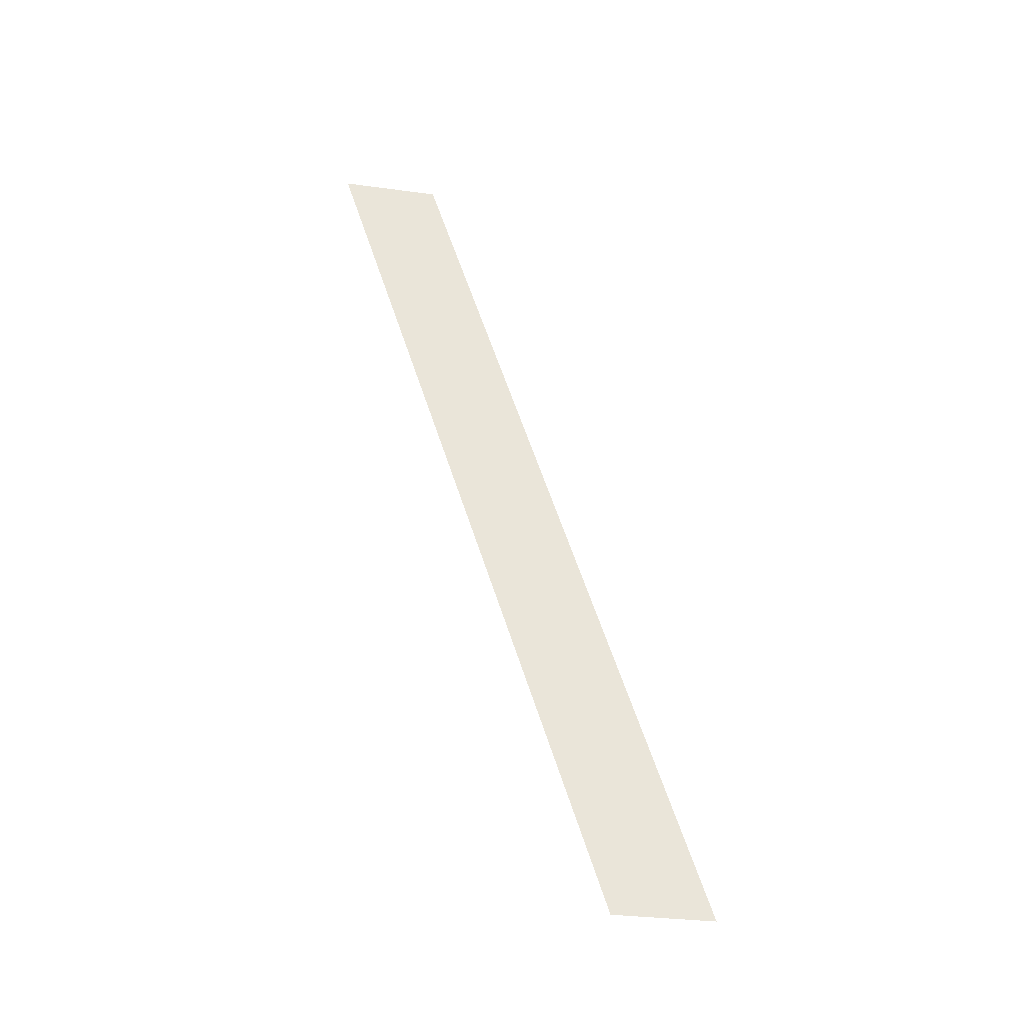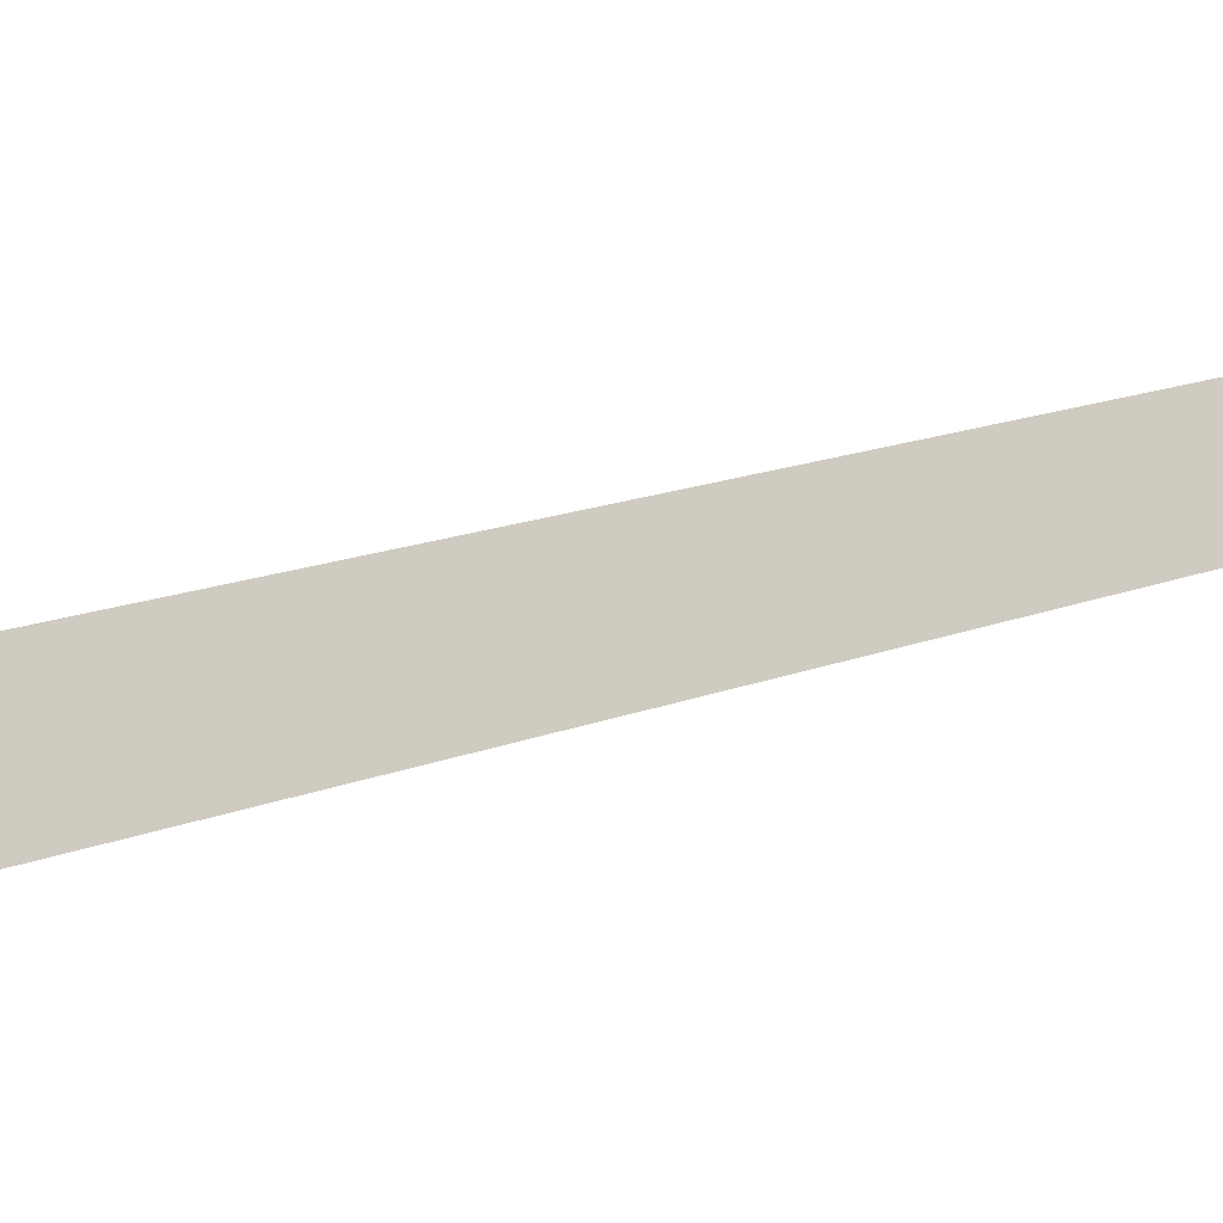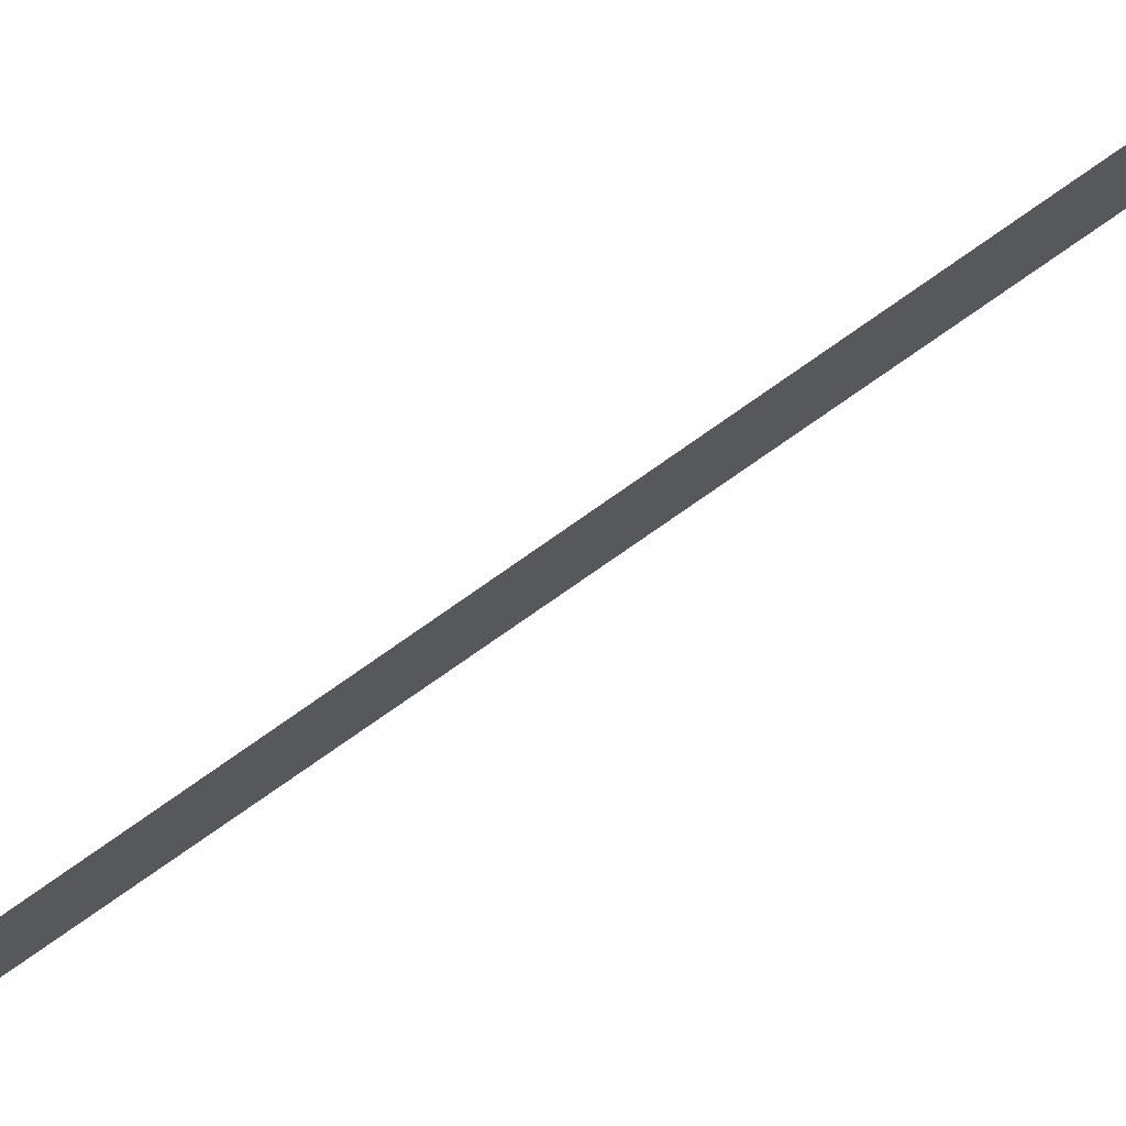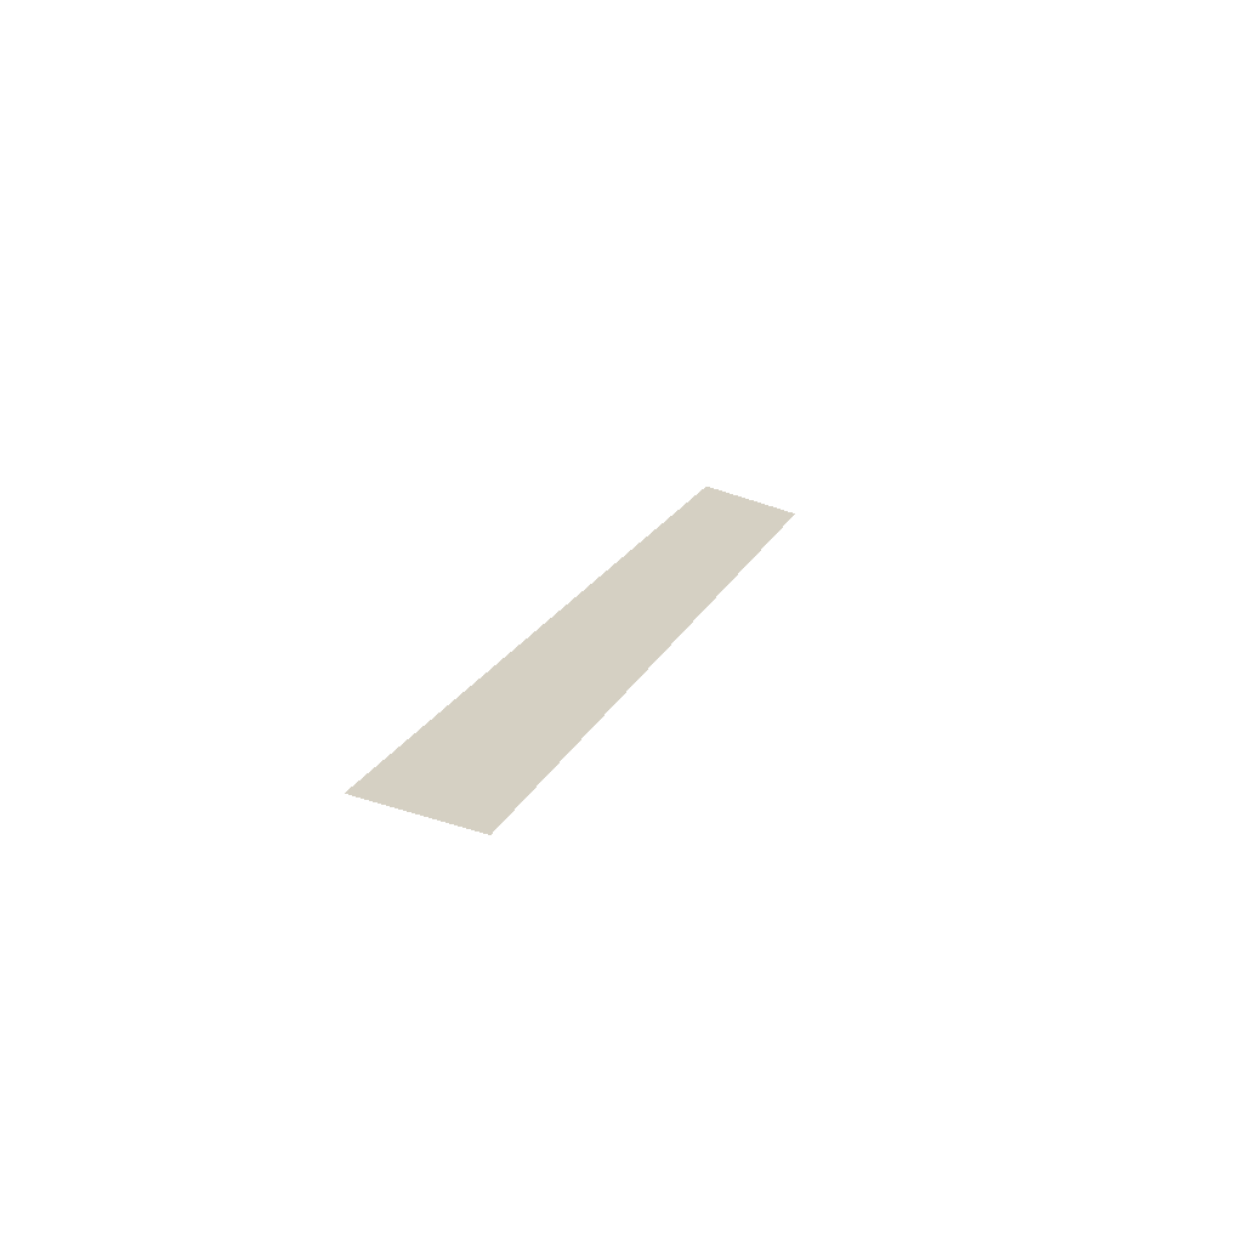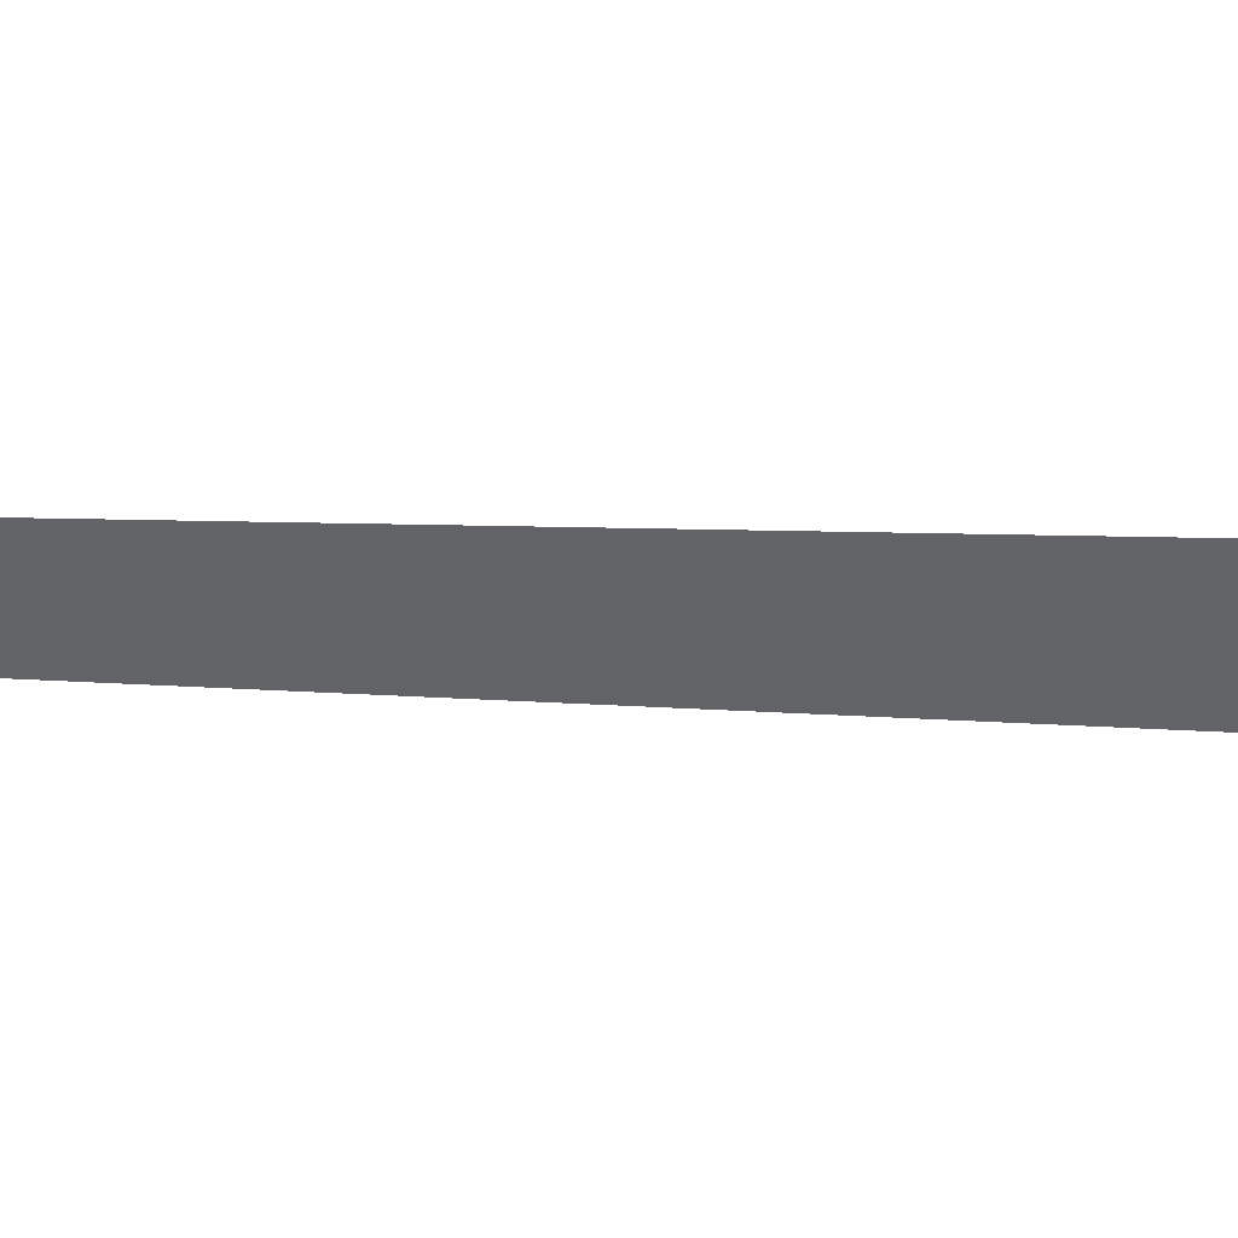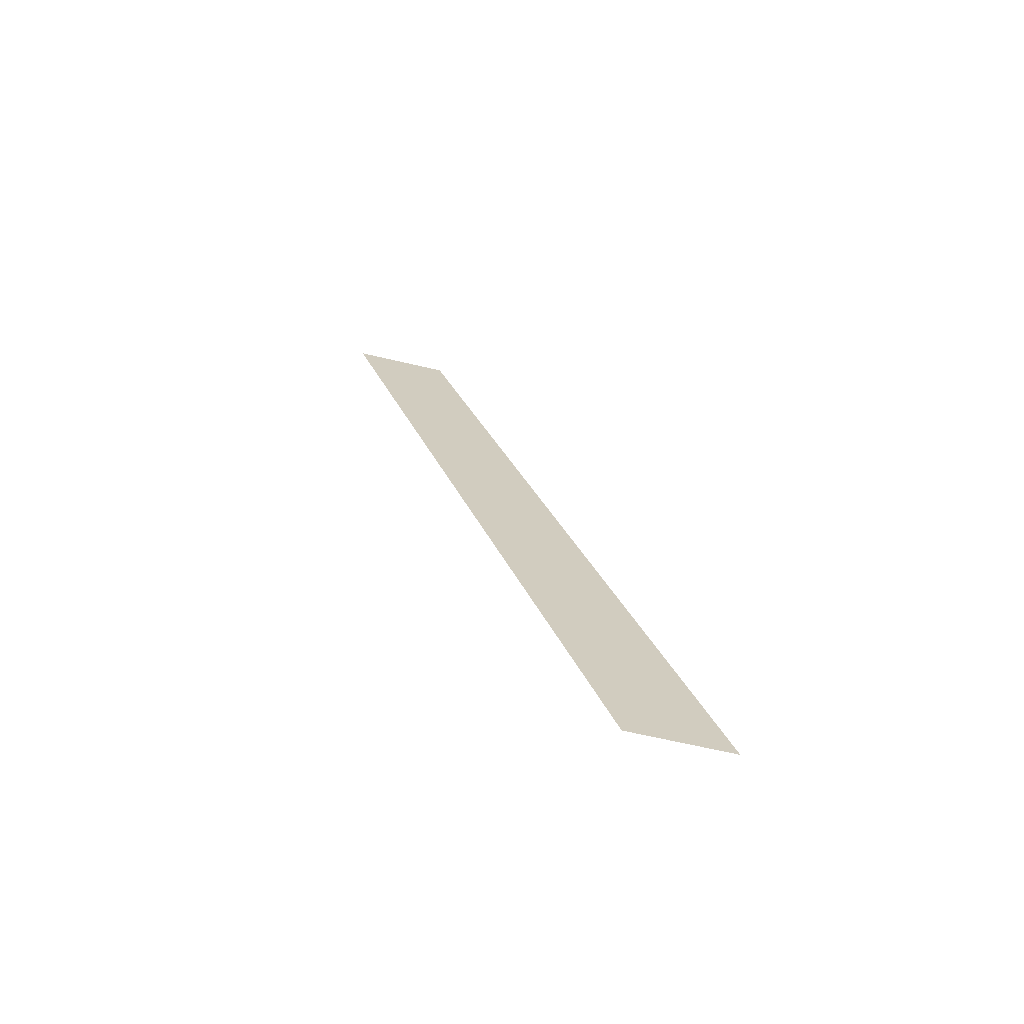
<metadata>
{"format":"obj","ext":"obj","renderer":"f3d","projection":"perspective","resolution":1024,"background":"white","views":[{"elev":-32.4,"azim":79.4,"up":"+Y"},{"elev":-14.5,"azim":58.9,"up":"+Z"},{"elev":72.2,"azim":59.3,"up":"+Z"},{"elev":-66.7,"azim":-108.2,"up":"+Y"},{"elev":37.8,"azim":118.4,"up":"+Z"},{"elev":-68.1,"azim":76.9,"up":"+Y"}]}
</metadata>
<code>
g godray_geoB
v -0 -4.229 -1.911
v -0 -4.229 -0.9113
v -0 4.229 1.911
v -0 4.229 0.9285
g godray_geoB_0
f 3 2 1
f 4 3 1

</code>
